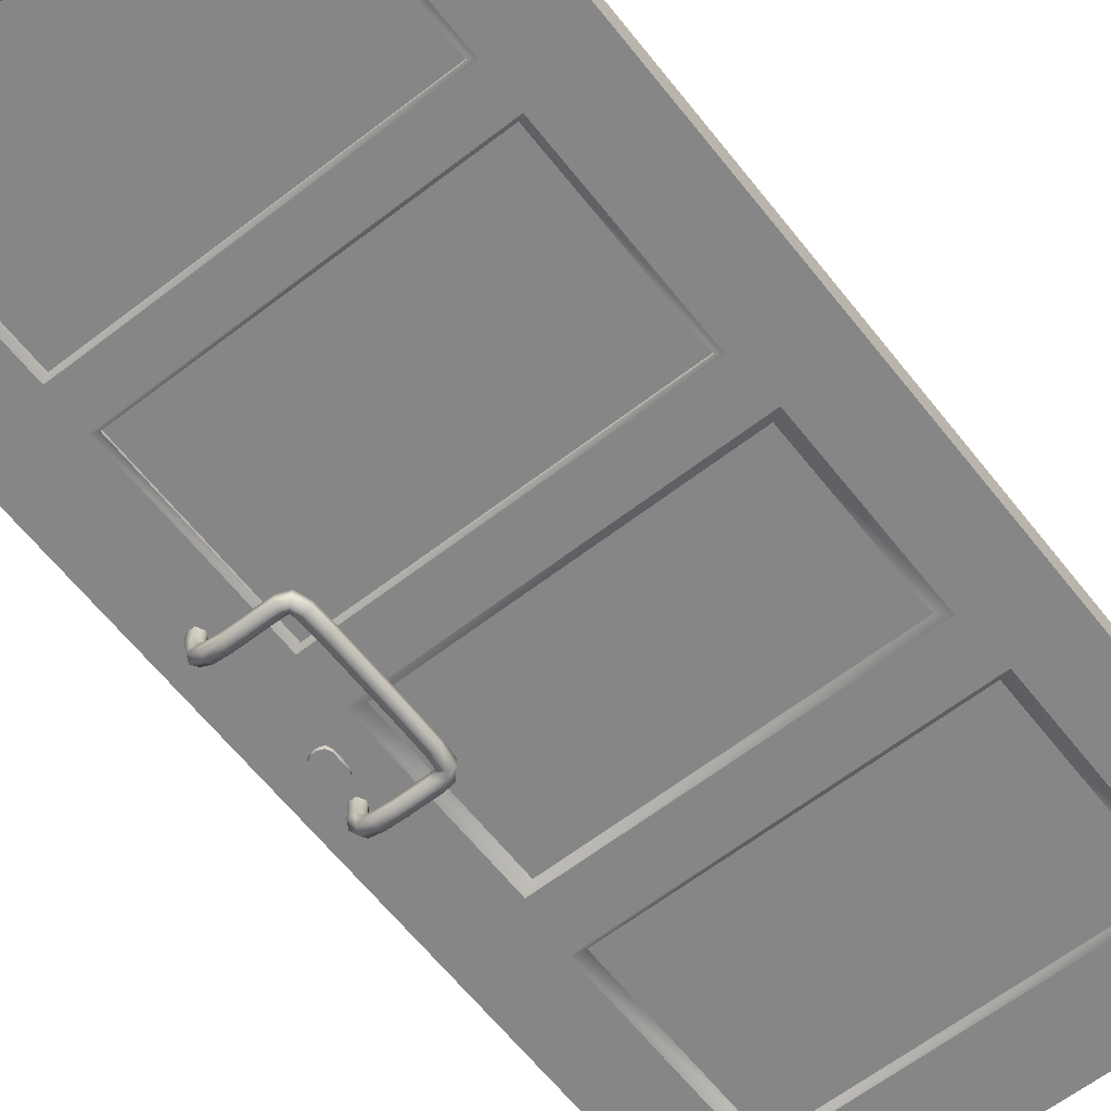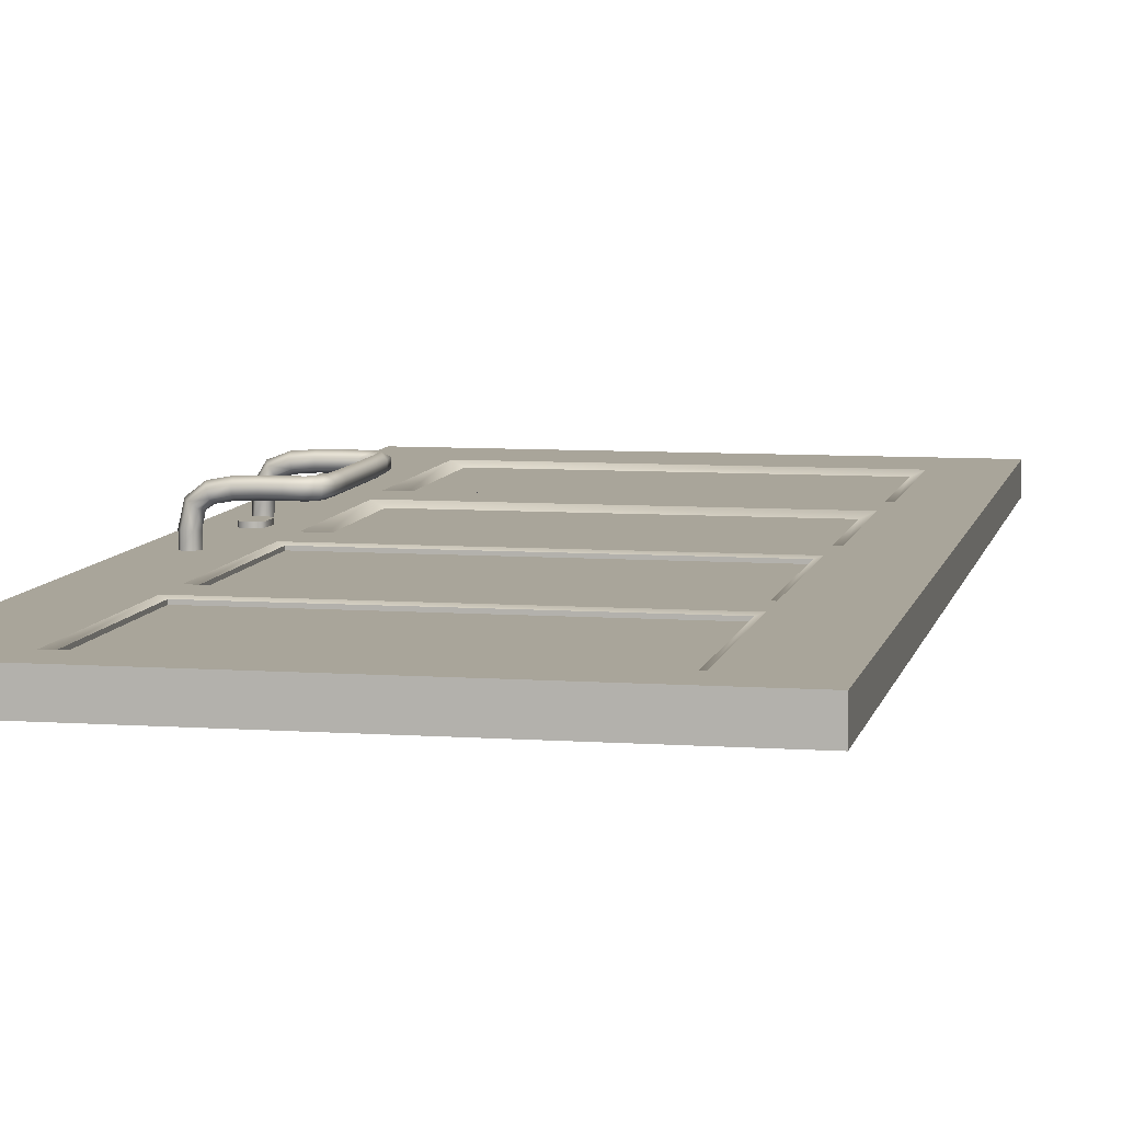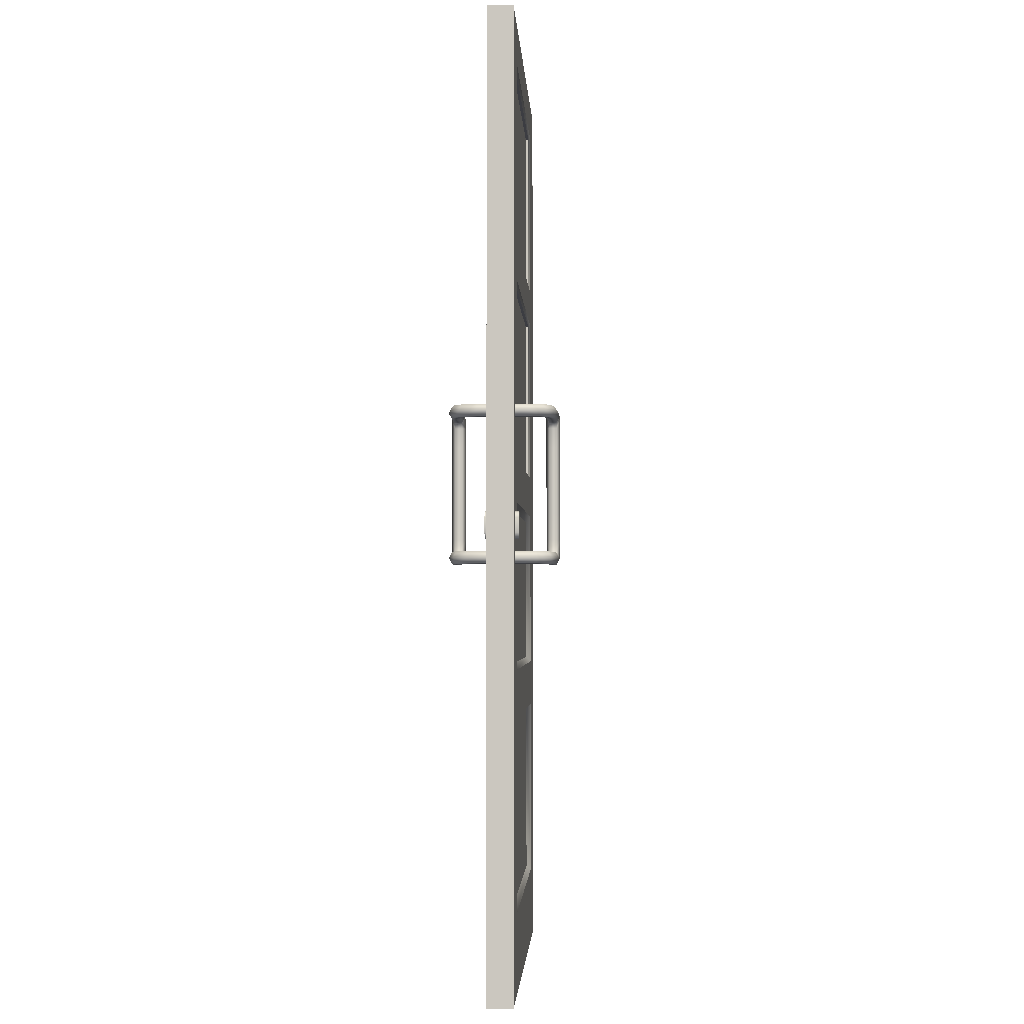
<metadata>
{"format":"obj","ext":"obj","renderer":"f3d","projection":"perspective","resolution":1024,"background":"white","views":[{"elev":-62.2,"azim":-141.9,"up":"+Z"},{"elev":7.5,"azim":-168.6,"up":"+Z"},{"elev":-2.9,"azim":93.0,"up":"+Y"}]}
</metadata>
<code>
o Cube.001
v 14.47 -0.9336 13.92
v 14.47 1.027 13.92
v 14.34 0.1469 13.93
v 13.69 0.1469 13.93
v 14.34 0.9563 13.93
v 13.69 0.9563 13.93
v 14.34 0.1469 13.96
v 13.69 0.1469 13.96
v 14.34 0.9563 13.96
v 13.69 0.9563 13.96
v 13.57 -0.9336 13.92
v 13.57 1.027 13.92
v 13.57 -0.9336 13.97
v 13.57 1.027 13.97
v 14.47 -0.9336 13.97
v 14.47 1.027 13.97
v 13.71 0.5804 13.92
v 13.71 0.9478 13.92
v 14.33 0.9478 13.92
v 14.33 0.5804 13.92
v 13.71 0.5028 13.92
v 14.33 0.5028 13.92
v 14.33 0.1413 13.92
v 13.71 0.1413 13.92
v 14.33 0.5804 13.97
v 14.33 0.9478 13.97
v 13.71 0.9478 13.97
v 13.71 0.5804 13.97
v 14.33 0.5028 13.97
v 13.71 0.5028 13.97
v 13.71 0.1413 13.97
v 14.33 0.1413 13.97
v 13.72 0.9421 13.92
v 13.72 0.5862 13.92
v 14.32 0.5862 13.92
v 14.32 0.9421 13.92
v 13.72 0.4972 13.92
v 14.32 0.4972 13.92
v 13.72 0.1469 13.92
v 14.32 0.1469 13.92
v 14.32 0.9421 13.97
v 14.32 0.5862 13.97
v 13.72 0.5862 13.97
v 13.72 0.9421 13.97
v 14.32 0.4972 13.97
v 13.72 0.4972 13.97
v 14.32 0.1469 13.97
v 13.72 0.1469 13.97
v 13.7 -0.2869 13.92
v 13.7 0.05116 13.92
v 14.33 0.05116 13.92
v 14.33 -0.2869 13.92
v 14.33 -0.2869 13.97
v 14.33 0.05116 13.97
v 13.7 0.05116 13.97
v 13.7 -0.2869 13.97
v 14.34 -0.7713 13.97
v 14.34 -0.3856 13.97
v 13.69 -0.3856 13.97
v 13.69 -0.7713 13.97
v 13.69 -0.7713 13.92
v 13.69 -0.3856 13.92
v 14.34 -0.3856 13.92
v 14.34 -0.7713 13.92
v 13.72 0.03658 13.93
v 13.72 -0.2754 13.93
v 14.31 -0.2754 13.93
v 14.31 0.03658 13.93
v 14.31 0.03658 13.96
v 14.31 -0.2754 13.96
v 13.72 -0.2754 13.96
v 13.72 0.03658 13.96
v 14.32 -0.3955 13.96
v 14.32 -0.7615 13.96
v 13.71 -0.7615 13.96
v 13.71 -0.3955 13.96
v 13.71 -0.3955 13.93
v 13.71 -0.7615 13.93
v 14.32 -0.7615 13.93
v 14.32 -0.3955 13.93
v 14.4 -0.05033 13.92
v 14.41 -0.05033 13.92
v 14.42 -0.06246 13.92
v 14.41 -0.07458 13.92
v 14.4 -0.07458 13.92
v 14.39 -0.06246 13.92
v 14.39 -0.05033 13.88
v 14.41 -0.05033 13.88
v 14.41 -0.06246 13.88
v 14.41 -0.07458 13.88
v 14.39 -0.07458 13.88
v 14.39 -0.06246 13.88
v 14.39 -0.05033 13.86
v 14.39 -0.05033 13.85
v 14.4 -0.06246 13.85
v 14.39 -0.07458 13.85
v 14.39 -0.07458 13.86
v 14.38 -0.06246 13.87
v 14.36 -0.05033 13.86
v 14.37 -0.05033 13.84
v 14.37 -0.06246 13.84
v 14.37 -0.07458 13.84
v 14.36 -0.07458 13.86
v 14.36 -0.06246 13.86
v 14.34 -0.05033 13.85
v 14.34 -0.05033 13.84
v 14.34 -0.06246 13.83
v 14.34 -0.07458 13.84
v 14.34 -0.07458 13.85
v 14.34 -0.06246 13.86
v 14.31 -0.05033 13.85
v 14.31 -0.05033 13.84
v 14.31 -0.06246 13.83
v 14.31 -0.07458 13.84
v 14.31 -0.07458 13.85
v 14.31 -0.06246 13.86
v 14.28 -0.0503 13.85
v 14.28 -0.0503 13.84
v 14.28 -0.06242 13.83
v 14.28 -0.07454 13.84
v 14.28 -0.07454 13.85
v 14.28 -0.06242 13.86
v 14.27 -0.04944 13.85
v 14.27 -0.04944 13.84
v 14.26 -0.06083 13.83
v 14.26 -0.07221 13.84
v 14.26 -0.07221 13.85
v 14.26 -0.06083 13.86
v 14.27 -0.04732 13.85
v 14.27 -0.04732 13.84
v 14.26 -0.05136 13.83
v 14.24 -0.0554 13.84
v 14.24 -0.0554 13.85
v 14.26 -0.05136 13.86
v 14.26 -0.02236 13.85
v 14.26 -0.02236 13.84
v 14.25 -0.02284 13.83
v 14.24 -0.02331 13.84
v 14.24 -0.02331 13.85
v 14.25 -0.02284 13.86
v 14.26 0.03131 13.85
v 14.26 0.03131 13.84
v 14.25 0.03128 13.83
v 14.24 0.03124 13.84
v 14.24 0.03124 13.85
v 14.25 0.03128 13.86
v 14.26 0.1019 13.85
v 14.26 0.1019 13.84
v 14.25 0.1019 13.83
v 14.24 0.1019 13.84
v 14.24 0.1019 13.85
v 14.25 0.1019 13.86
v 14.26 0.1663 13.85
v 14.26 0.1663 13.84
v 14.25 0.1664 13.83
v 14.24 0.1665 13.84
v 14.24 0.1665 13.85
v 14.25 0.1664 13.86
v 14.27 0.2064 13.85
v 14.27 0.2064 13.84
v 14.25 0.2078 13.83
v 14.24 0.2093 13.84
v 14.24 0.2093 13.85
v 14.25 0.2078 13.86
v 14.27 0.2169 13.85
v 14.27 0.2169 13.84
v 14.26 0.2253 13.83
v 14.25 0.2337 13.84
v 14.25 0.2337 13.85
v 14.26 0.2253 13.86
v 14.27 0.2176 13.85
v 14.27 0.2176 13.84
v 14.27 0.2297 13.83
v 14.27 0.2417 13.84
v 14.27 0.2417 13.85
v 14.27 0.2297 13.86
v 14.29 0.2179 13.85
v 14.29 0.2179 13.84
v 14.29 0.2301 13.83
v 14.29 0.2422 13.84
v 14.29 0.2422 13.85
v 14.29 0.2301 13.86
v 14.32 0.2179 13.85
v 14.32 0.2179 13.84
v 14.32 0.2301 13.83
v 14.32 0.2422 13.84
v 14.32 0.2422 13.85
v 14.32 0.2301 13.86
v 14.35 0.2179 13.85
v 14.35 0.2179 13.84
v 14.35 0.2301 13.83
v 14.35 0.2422 13.84
v 14.35 0.2422 13.85
v 14.35 0.2301 13.86
v 14.38 0.2179 13.86
v 14.38 0.2179 13.85
v 14.38 0.2301 13.84
v 14.38 0.2422 13.85
v 14.38 0.2422 13.86
v 14.37 0.2301 13.87
v 14.39 0.2179 13.87
v 14.4 0.2179 13.86
v 14.41 0.2301 13.86
v 14.4 0.2422 13.86
v 14.39 0.2422 13.87
v 14.38 0.2301 13.87
v 14.4 0.2179 13.9
v 14.41 0.2179 13.89
v 14.42 0.2301 13.89
v 14.41 0.2422 13.89
v 14.4 0.2422 13.9
v 14.39 0.2301 13.9
v 14.4 0.2179 13.92
v 14.41 0.2179 13.92
v 14.42 0.2301 13.92
v 14.41 0.2422 13.92
v 14.4 0.2422 13.92
v 14.39 0.2301 13.92
v 14.4 -0.05033 13.97
v 14.41 -0.05033 13.97
v 14.42 -0.06246 13.97
v 14.41 -0.07458 13.97
v 14.4 -0.07458 13.97
v 14.39 -0.06246 13.97
v 14.39 -0.05033 14.01
v 14.41 -0.05033 14.01
v 14.41 -0.06246 14.01
v 14.41 -0.07458 14.01
v 14.39 -0.07458 14.01
v 14.39 -0.06246 14.01
v 14.39 -0.05033 14.02
v 14.39 -0.05033 14.04
v 14.4 -0.06246 14.04
v 14.39 -0.07458 14.04
v 14.39 -0.07458 14.02
v 14.38 -0.06246 14.02
v 14.36 -0.05033 14.03
v 14.37 -0.05033 14.05
v 14.37 -0.06246 14.05
v 14.37 -0.07458 14.05
v 14.36 -0.07458 14.03
v 14.36 -0.06246 14.03
v 14.34 -0.05033 14.03
v 14.34 -0.05033 14.05
v 14.34 -0.06246 14.06
v 14.34 -0.07458 14.05
v 14.34 -0.07458 14.03
v 14.34 -0.06246 14.03
v 14.31 -0.05033 14.03
v 14.31 -0.05033 14.05
v 14.31 -0.06246 14.06
v 14.31 -0.07458 14.05
v 14.31 -0.07458 14.03
v 14.31 -0.06246 14.03
v 14.28 -0.0503 14.03
v 14.28 -0.0503 14.05
v 14.28 -0.06242 14.06
v 14.28 -0.07454 14.05
v 14.28 -0.07454 14.03
v 14.28 -0.06242 14.03
v 14.27 -0.04944 14.03
v 14.27 -0.04944 14.05
v 14.26 -0.06083 14.06
v 14.26 -0.07221 14.05
v 14.26 -0.07221 14.03
v 14.26 -0.06083 14.03
v 14.27 -0.04732 14.03
v 14.27 -0.04732 14.05
v 14.26 -0.05136 14.06
v 14.24 -0.0554 14.05
v 14.24 -0.0554 14.03
v 14.26 -0.05136 14.03
v 14.26 -0.02236 14.03
v 14.26 -0.02236 14.05
v 14.25 -0.02284 14.06
v 14.24 -0.02331 14.05
v 14.24 -0.02331 14.03
v 14.25 -0.02284 14.03
v 14.26 0.03131 14.03
v 14.26 0.03131 14.05
v 14.25 0.03128 14.06
v 14.24 0.03124 14.05
v 14.24 0.03124 14.03
v 14.25 0.03128 14.03
v 14.26 0.1019 14.03
v 14.26 0.1019 14.05
v 14.25 0.1019 14.06
v 14.24 0.1019 14.05
v 14.24 0.1019 14.03
v 14.25 0.1019 14.03
v 14.26 0.1663 14.03
v 14.26 0.1663 14.05
v 14.25 0.1664 14.06
v 14.24 0.1665 14.05
v 14.24 0.1665 14.03
v 14.25 0.1664 14.03
v 14.27 0.2064 14.03
v 14.27 0.2064 14.05
v 14.25 0.2078 14.06
v 14.24 0.2093 14.05
v 14.24 0.2093 14.03
v 14.25 0.2078 14.03
v 14.27 0.2169 14.03
v 14.27 0.2169 14.05
v 14.26 0.2253 14.06
v 14.25 0.2337 14.05
v 14.25 0.2337 14.03
v 14.26 0.2253 14.03
v 14.27 0.2176 14.03
v 14.27 0.2176 14.05
v 14.27 0.2297 14.06
v 14.27 0.2417 14.05
v 14.27 0.2417 14.03
v 14.27 0.2297 14.03
v 14.29 0.2179 14.03
v 14.29 0.2179 14.05
v 14.29 0.2301 14.06
v 14.29 0.2422 14.05
v 14.29 0.2422 14.03
v 14.29 0.2301 14.03
v 14.32 0.2179 14.03
v 14.32 0.2179 14.05
v 14.32 0.2301 14.06
v 14.32 0.2422 14.05
v 14.32 0.2422 14.03
v 14.32 0.2301 14.03
v 14.35 0.2179 14.03
v 14.35 0.2179 14.05
v 14.35 0.2301 14.05
v 14.35 0.2422 14.05
v 14.35 0.2422 14.03
v 14.35 0.2301 14.03
v 14.38 0.2179 14.03
v 14.38 0.2179 14.04
v 14.38 0.2301 14.05
v 14.38 0.2422 14.04
v 14.38 0.2422 14.03
v 14.37 0.2301 14.02
v 14.39 0.2179 14.02
v 14.4 0.2179 14.03
v 14.41 0.2301 14.03
v 14.4 0.2422 14.03
v 14.39 0.2422 14.02
v 14.38 0.2301 14.02
v 14.4 0.2179 13.99
v 14.41 0.2179 13.99
v 14.42 0.2301 13.99
v 14.41 0.2422 13.99
v 14.4 0.2422 13.99
v 14.39 0.2301 13.99
v 14.4 0.2179 13.97
v 14.41 0.2179 13.97
v 14.42 0.2301 13.97
v 14.41 0.2422 13.97
v 14.4 0.2422 13.97
v 14.39 0.2301 13.97
v 14.41 -0.01324 13.91
v 14.4 -0.02633 13.91
v 14.41 -0.0225 13.91
v 14.4 0.02983 13.91
v 14.41 0.01673 13.91
v 14.41 0.02599 13.91
v 14.4 -0.02633 13.92
v 14.41 -0.01324 13.92
v 14.41 -0.0225 13.92
v 14.41 0.01673 13.92
v 14.4 0.02983 13.92
v 14.41 0.02599 13.92
v 14.39 -0.02633 13.91
v 14.38 -0.01324 13.91
v 14.38 -0.0225 13.91
v 14.38 0.01673 13.91
v 14.39 0.02983 13.91
v 14.38 0.02599 13.91
v 14.38 -0.01324 13.92
v 14.39 -0.02633 13.92
v 14.38 -0.0225 13.92
v 14.39 0.02983 13.92
v 14.38 0.01673 13.92
v 14.38 0.02599 13.92
v 14.41 -0.01324 13.98
v 14.4 -0.02633 13.98
v 14.41 -0.0225 13.98
v 14.4 0.02983 13.98
v 14.41 0.01673 13.98
v 14.41 0.02599 13.98
v 14.4 -0.02633 13.97
v 14.41 -0.01324 13.97
v 14.41 -0.0225 13.97
v 14.41 0.01673 13.97
v 14.4 0.02983 13.97
v 14.41 0.02599 13.97
v 14.39 -0.02633 13.98
v 14.38 -0.01324 13.98
v 14.38 -0.0225 13.98
v 14.38 0.01673 13.98
v 14.39 0.02983 13.98
v 14.38 0.02599 13.98
v 14.38 -0.01324 13.97
v 14.39 -0.02633 13.97
v 14.38 -0.0225 13.97
v 14.39 0.02983 13.97
v 14.38 0.01673 13.97
v 14.38 0.02599 13.97
f 3 4 6 5
f 7 9 10 8
f 57 58 73 74
f 15 13 11 1
f 52 49 66 67
f 25 26 41 42
f 20 17 34 35
f 21 22 38 37
f 17 18 33 34
f 53 54 69 70
f 49 50 65 66
f 12 18 17
f 12 2 19 18
f 2 20 19
f 20 2 22
f 2 1 23 22
f 11 12 21 24
f 16 26 25
f 16 14 27 26
f 14 28 27
f 28 14 30
f 14 13 31 30
f 32 31 55 54
f 15 16 29 32
f 42 41 36 35
f 43 42 35 34
f 48 47 40 39
f 46 48 39 37
f 24 21 37 39
f 29 30 46 45
f 18 19 36 33
f 28 25 42 43
f 22 23 40 38
f 32 29 45 47
f 19 20 35 36
f 26 27 44 41
f 23 24 39 40
f 30 31 48 46
f 27 28 43 44
f 31 32 47 48
f 41 44 33 36
f 44 43 34 33
f 47 45 38 40
f 45 46 37 38
f 11 50 49
f 23 1 51
f 1 52 51
f 15 54 53
f 13 56 55
f 15 58 57
f 13 60 59
f 13 15 57 60
f 11 62 61
f 52 1 63
f 1 64 63
f 1 11 61 64
f 66 65 68 67
f 70 69 72 71
f 74 73 76 75
f 78 77 80 79
f 56 53 70 71
f 61 62 77 78
f 50 51 68 65
f 60 57 74 75
f 54 55 72 69
f 64 61 78 79
f 51 52 67 68
f 58 59 76 73
f 55 56 71 72
f 62 63 80 77
f 59 60 75 76
f 63 64 79 80
f 15 1 2 16
f 17 20 22 21
f 12 17 21
f 24 23 51 50
f 11 24 50
f 49 52 63 62
f 11 49 62
f 16 25 29
f 25 28 30 29
f 56 59 58 53
f 59 56 13
f 15 53 58
f 54 15 32
f 55 31 13
f 212 218 217 211
f 102 101 95 96
f 93 98 92 87
f 94 93 87 88
f 103 102 96 97
f 104 103 97 98
f 107 106 100 101
f 108 107 101 102
f 93 99 104 98
f 161 160 154 155
f 103 109 108 102
f 104 110 109 103
f 164 170 169 163
f 114 113 107 108
f 105 110 104 99
f 106 105 99 100
f 115 114 108 109
f 116 115 109 110
f 119 118 112 113
f 120 119 113 114
f 105 111 116 110
f 173 172 166 167
f 115 121 120 114
f 116 122 121 115
f 176 182 181 175
f 126 125 119 120
f 117 122 116 111
f 118 117 111 112
f 127 126 120 121
f 128 127 121 122
f 131 130 124 125
f 132 131 125 126
f 117 123 128 122
f 185 184 178 179
f 127 133 132 126
f 128 134 133 127
f 188 194 193 187
f 138 137 131 132
f 129 134 128 123
f 130 129 123 124
f 139 138 132 133
f 140 139 133 134
f 143 142 136 137
f 144 143 137 138
f 129 135 140 134
f 197 196 190 191
f 139 145 144 138
f 140 146 145 139
f 200 206 205 199
f 150 149 143 144
f 141 146 140 135
f 142 141 135 136
f 151 150 144 145
f 152 151 145 146
f 155 154 148 149
f 156 155 149 150
f 141 147 152 146
f 209 208 202 203
f 151 157 156 150
f 89 88 82 83
f 82 88 87 81
f 162 161 155 156
f 153 158 152 147
f 154 153 147 148
f 163 162 156 157
f 164 163 157 158
f 167 166 160 161
f 168 167 161 162
f 153 159 164 158
f 154 160 159 153
f 163 169 168 162
f 101 100 94 95
f 94 100 99 93
f 174 173 167 168
f 165 170 164 159
f 166 165 159 160
f 175 174 168 169
f 176 175 169 170
f 179 178 172 173
f 180 179 173 174
f 165 171 176 170
f 166 172 171 165
f 175 181 180 174
f 113 112 106 107
f 106 112 111 105
f 186 185 179 180
f 177 182 176 171
f 178 177 171 172
f 187 186 180 181
f 188 187 181 182
f 191 190 184 185
f 192 191 185 186
f 177 183 188 182
f 178 184 183 177
f 187 193 192 186
f 125 124 118 119
f 118 124 123 117
f 198 197 191 192
f 189 194 188 183
f 190 189 183 184
f 199 198 192 193
f 200 199 193 194
f 203 202 196 197
f 204 203 197 198
f 189 195 200 194
f 190 196 195 189
f 199 205 204 198
f 137 136 130 131
f 130 136 135 129
f 210 209 203 204
f 201 206 200 195
f 202 201 195 196
f 211 210 204 205
f 212 211 205 206
f 96 95 89 90
f 81 87 92 86
f 201 207 212 206
f 202 208 207 201
f 149 148 142 143
f 142 148 147 141
f 85 91 90 84
f 86 92 91 85
f 95 94 88 89
f 208 214 213 207
f 207 213 218 212
f 210 216 215 209
f 209 215 214 208
f 211 217 216 210
f 152 158 157 151
f 92 98 97 91
f 91 97 96 90
f 84 90 89 83
f 350 349 355 356
f 240 234 233 239
f 231 225 230 236
f 232 226 225 231
f 241 235 234 240
f 242 236 235 241
f 245 239 238 244
f 246 240 239 245
f 231 236 242 237
f 299 293 292 298
f 241 240 246 247
f 242 241 247 248
f 302 301 307 308
f 252 246 245 251
f 243 237 242 248
f 244 238 237 243
f 253 247 246 252
f 254 248 247 253
f 257 251 250 256
f 258 252 251 257
f 243 248 254 249
f 311 305 304 310
f 253 252 258 259
f 254 253 259 260
f 314 313 319 320
f 264 258 257 263
f 255 249 254 260
f 256 250 249 255
f 265 259 258 264
f 266 260 259 265
f 269 263 262 268
f 270 264 263 269
f 255 260 266 261
f 323 317 316 322
f 265 264 270 271
f 266 265 271 272
f 326 325 331 332
f 276 270 269 275
f 267 261 266 272
f 268 262 261 267
f 277 271 270 276
f 278 272 271 277
f 281 275 274 280
f 282 276 275 281
f 267 272 278 273
f 335 329 328 334
f 277 276 282 283
f 278 277 283 284
f 338 337 343 344
f 288 282 281 287
f 279 273 278 284
f 280 274 273 279
f 289 283 282 288
f 290 284 283 289
f 293 287 286 292
f 294 288 287 293
f 279 284 290 285
f 347 341 340 346
f 289 288 294 295
f 227 221 220 226
f 220 219 225 226
f 300 294 293 299
f 291 285 290 296
f 292 286 285 291
f 301 295 294 300
f 302 296 295 301
f 305 299 298 304
f 306 300 299 305
f 291 296 302 297
f 292 291 297 298
f 301 300 306 307
f 239 233 232 238
f 232 231 237 238
f 312 306 305 311
f 303 297 302 308
f 304 298 297 303
f 313 307 306 312
f 314 308 307 313
f 317 311 310 316
f 318 312 311 317
f 303 308 314 309
f 304 303 309 310
f 313 312 318 319
f 251 245 244 250
f 244 243 249 250
f 324 318 317 323
f 315 309 314 320
f 316 310 309 315
f 325 319 318 324
f 326 320 319 325
f 329 323 322 328
f 330 324 323 329
f 315 320 326 321
f 316 315 321 322
f 325 324 330 331
f 263 257 256 262
f 256 255 261 262
f 336 330 329 335
f 327 321 326 332
f 328 322 321 327
f 337 331 330 336
f 338 332 331 337
f 341 335 334 340
f 342 336 335 341
f 327 332 338 333
f 328 327 333 334
f 337 336 342 343
f 275 269 268 274
f 268 267 273 274
f 348 342 341 347
f 339 333 338 344
f 340 334 333 339
f 349 343 342 348
f 350 344 343 349
f 234 228 227 233
f 219 224 230 225
f 339 344 350 345
f 340 339 345 346
f 287 281 280 286
f 280 279 285 286
f 223 222 228 229
f 224 223 229 230
f 233 227 226 232
f 346 345 351 352
f 345 350 356 351
f 348 347 353 354
f 347 346 352 353
f 349 348 354 355
f 290 289 295 296
f 230 229 235 236
f 229 228 234 235
f 222 221 227 228
f 369 371 370 372 374 373 360 362 361 357 359 358
f 375 379 372 370
f 378 367 360 373
f 357 361 366 364
f 363 358 359 365
f 365 359 357 364
f 360 367 368 362
f 362 368 366 361
f 369 376 377 371
f 371 377 375 370
f 378 373 374 380
f 380 374 372 379
f 363 376 369 358
f 393 382 383 381 385 386 384 397 398 396 394 395
f 399 394 396 403
f 402 397 384 391
f 381 388 390 385
f 387 389 383 382
f 389 388 381 383
f 384 386 392 391
f 386 385 390 392
f 393 395 401 400
f 395 394 399 401
f 402 404 398 397
f 404 403 396 398
f 387 382 393 400
f 16 2 12 14
f 11 13 14 12

</code>
